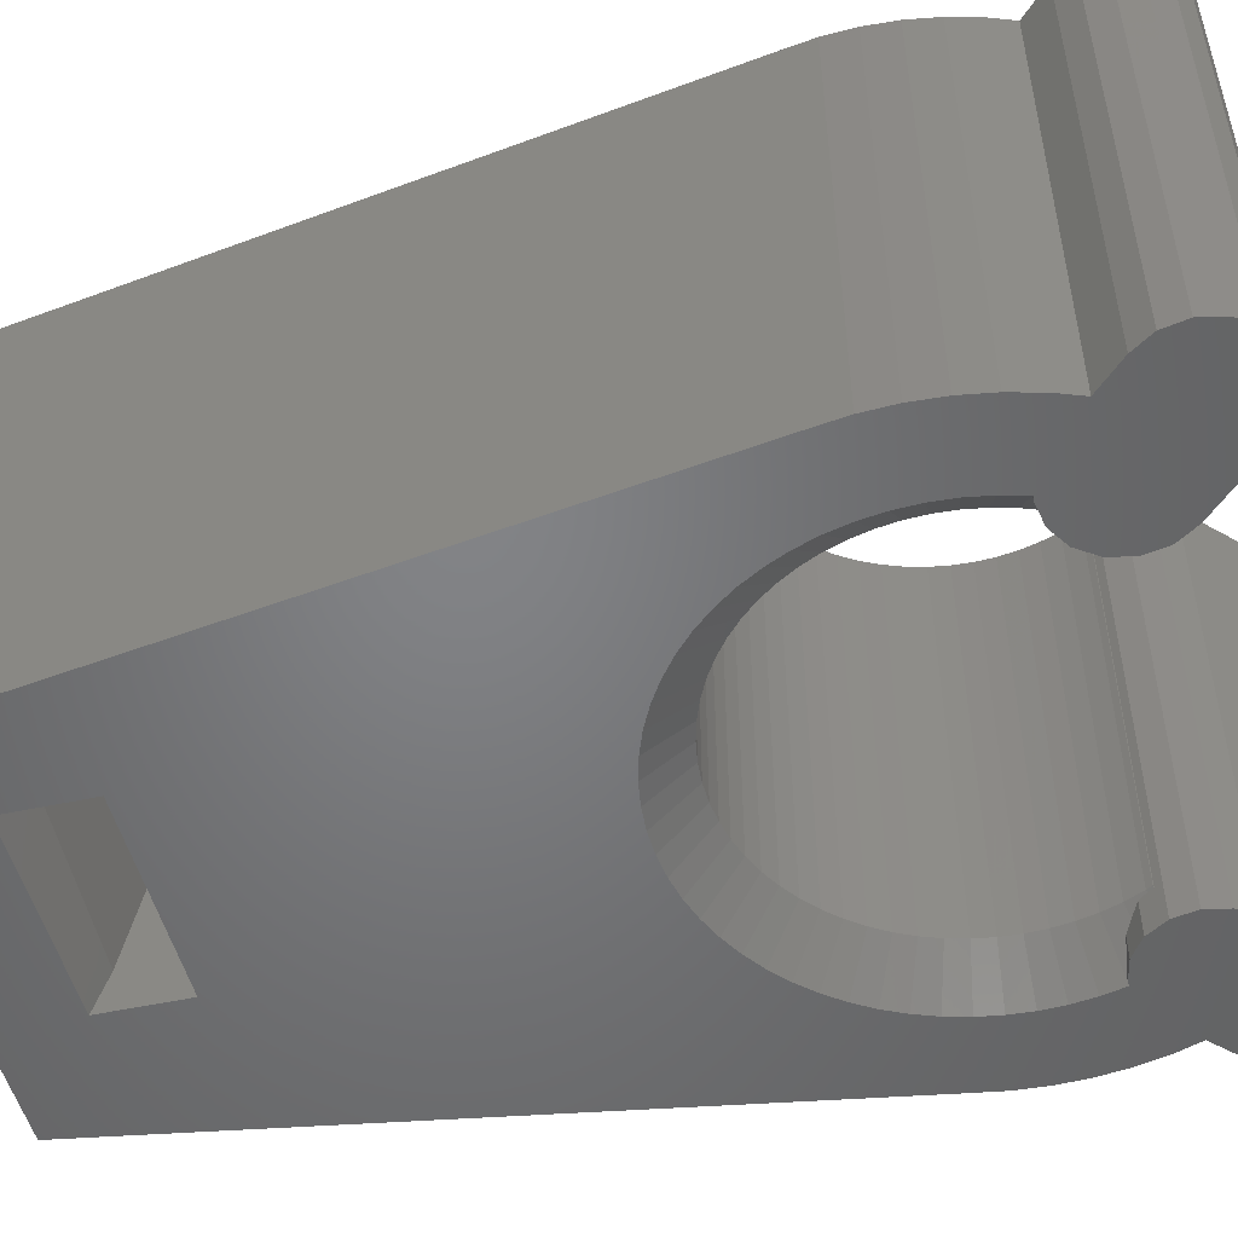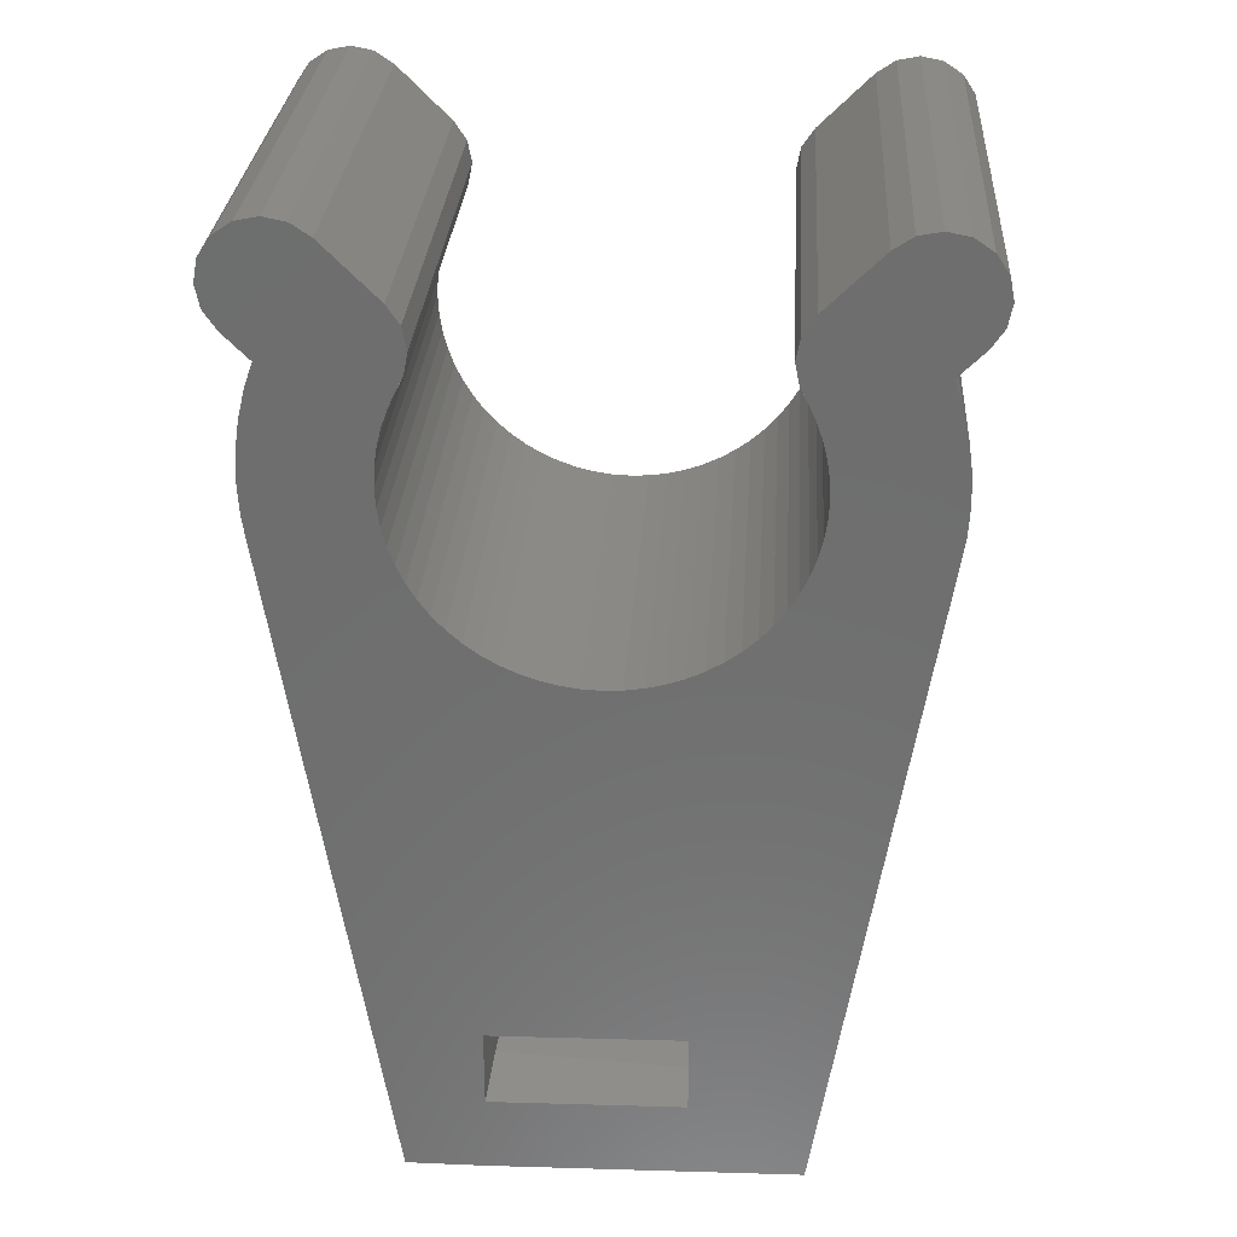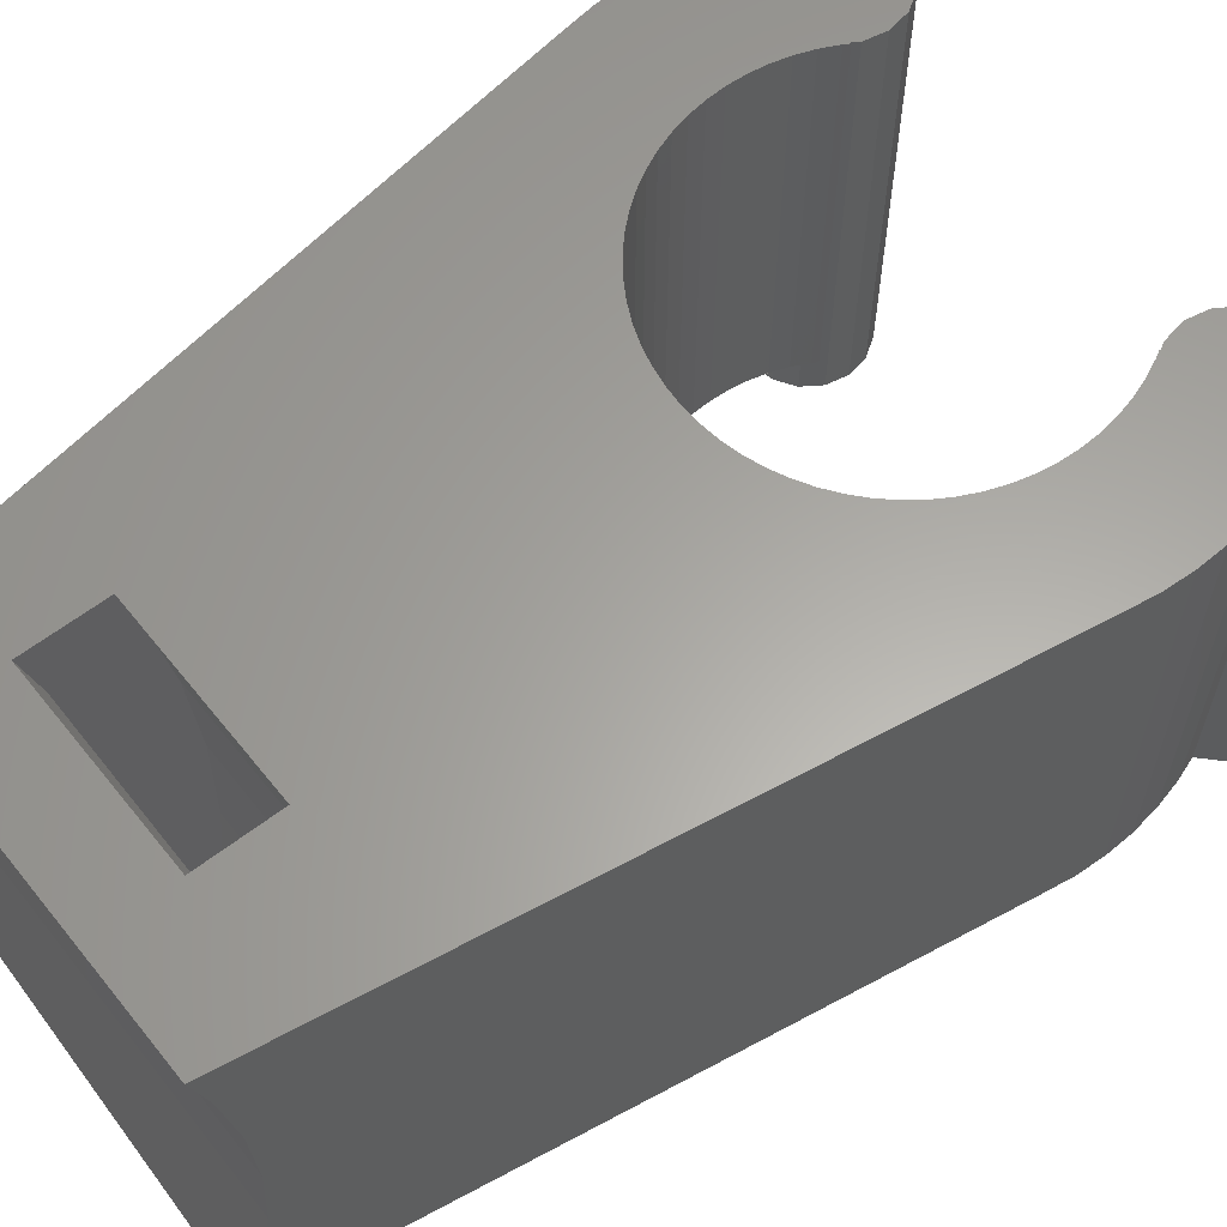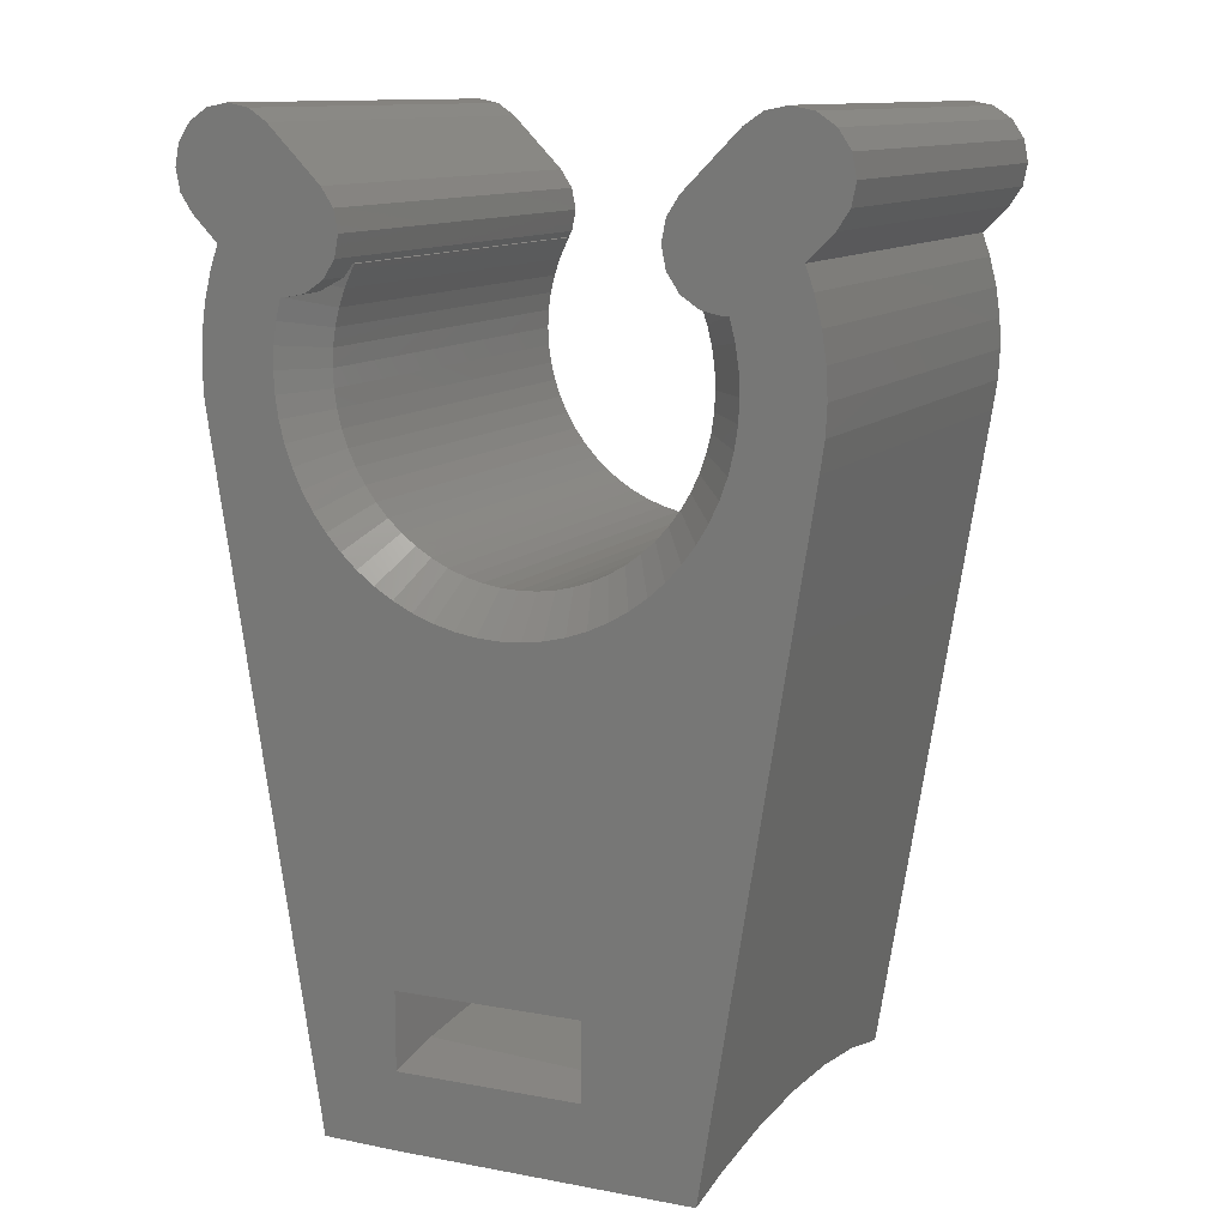
<metadata>
{"format":"stl","ext":"stl","renderer":"f3d","projection":"perspective","resolution":1024,"background":"white","views":[{"elev":-51.2,"azim":103.2,"up":"+Z"},{"elev":29.2,"azim":3.6,"up":"+Y"},{"elev":62.0,"azim":52.3,"up":"+Z"},{"elev":12.0,"azim":-154.1,"up":"+Y"}]}
</metadata>
<code>
# stl→obj: 319 verts, 638 faces
v 7.9 0 12
v 7.862 0.7743 0
v 7.862 0.7743 12
v 7.9 0 0
v -7.862 -0.7743 0
v -7.9 0 12
v -7.9 0 0
v -7.862 -0.7743 12
v 7.748 -1.541 12
v 5.142 -18 6.36
v 7.748 -1.541 0
v 5.126 -18.11 8.52
v 5.076 -18.42 10.66
v 5.022 -18.76 12
v 5.126 -18.11 4.197
v 5.076 -18.42 2.052
v 5 -18.9 0
v 5 -18.9 0.1371
v 3.039 -18.9 0
v -5 -18.9 12
v -5 -18.9 11.86
v -3.039 -18.9 12
v -7.748 -1.541 0
v -7.748 -1.541 12
v 7.862 -0.7743 0
v 7.862 -0.7743 12
v -5.142 -18 5.64
v -5.126 -18.11 3.48
v -5.076 -18.42 1.343
v -5.022 -18.76 0
v -5.126 -18.11 7.803
v -5.076 -18.42 9.948
v 7.748 1.541 12
v 7.56 2.293 0
v 7.56 2.293 12
v 7.748 1.541 0
v 7.348 2.884 0
v 7.348 2.884 12
v -7.862 0.7743 0
v -7.748 1.541 12
v -7.748 1.541 0
v -7.862 0.7743 12
v 5.883 -0.3382 0
v 5.836 -0.8161 0
v 5.9 0 0
v 5.883 0.3382 0
v 5.836 0.8161 0
v 5.872 0.5783 0
v 5.787 1.151 0
v 5.643 1.72 0
v 5.646 1.713 0
v 5.872 -0.5783 0
v 5.787 -1.151 0
v 5.704 -1.479 0
v 5.646 -1.713 0
v 5.565 -1.939 0
v 5.451 -2.258 0
v 5.306 -2.564 0
v 5.203 -2.781 0
v 5.08 -2.987 0
v 2.926 -14.78 0
v 4.906 -3.278 0
v 4.399 -3.921 0
v 4.704 -3.55 0
v 4.561 -3.743 0
v 4.172 -4.172 0
v 3.921 -4.399 0
v 3.743 -4.561 0
v 3.55 -4.704 0
v 2.926 -16.84 0
v 3.278 -4.906 0
v -2.087 -16.75 0
v -2.087 -14.69 0
v -2.564 -5.306 0
v -2.258 -5.451 0
v -2.781 -5.203 0
v -2.987 -5.08 0
v -3.278 -4.906 0
v -4.172 -4.172 0
v -3.55 -4.704 0
v -3.743 -4.561 0
v -3.921 -4.399 0
v -4.399 -3.921 0
v -4.561 -3.743 0
v -4.704 -3.55 0
v -4.906 -3.278 0
v -5.08 -2.987 0
v -5.203 -2.781 0
v -5.306 -2.564 0
v -5.451 -2.258 0
v -5.565 -1.939 0
v -5.646 -1.713 0
v -5.704 -1.479 0
v -5.787 -1.151 0
v -5.836 -0.8161 0
v -5.872 -0.5783 0
v -5.883 -0.3382 0
v -8.017 3.554 0
v -6.383 6 0
v -7.348 2.884 0
v -5.9 0 0
v -7.56 2.293 0
v 8.343 4.04 0
v 8.343 5.188 0
v 8.457 4.614 0
v 8.017 3.554 0
v 8.017 5.675 0
v 7.531 6 0
v 6.957 6.114 0
v 5.704 1.479 0
v 4.482 4.261 0
v 5.896 5.675 0
v 6.383 6 0
v 4.969 1.814 0
v 5.543 1.7 0
v 4.482 2.139 0
v 4.157 2.626 0
v 4.157 3.774 0
v 4.043 3.2 0
v 2.987 -5.08 0
v 2.781 -5.203 0
v 2.564 -5.306 0
v 2.258 -5.451 0
v 1.939 -5.565 0
v 1.713 -5.646 0
v 1.479 -5.704 0
v 1.151 -5.787 0
v 0.8161 -5.836 0
v 0.5783 -5.872 0
v 0.3382 -5.883 0
v 0 -5.9 0
v -0.3382 -5.883 0
v -0.5783 -5.872 0
v -0.8161 -5.836 0
v -1.151 -5.787 0
v -1.479 -5.704 0
v -1.713 -5.646 0
v -1.939 -5.565 0
v -4.157 2.626 0
v -4.157 3.774 0
v -4.043 3.2 0
v -4.482 2.139 0
v -5.643 1.72 0
v -4.969 1.814 0
v -5.543 1.7 0
v -4.482 4.261 0
v -5.896 5.675 0
v -5.646 1.713 0
v -5.704 1.479 0
v -5.787 1.151 0
v -5.836 0.8161 0
v -5.872 0.5783 0
v -5.883 0.3382 0
v -6.957 6.114 0
v -7.531 6 0
v -8.017 5.675 0
v -8.343 4.04 0
v -8.343 5.188 0
v -8.457 4.614 0
v -7.348 2.884 12
v -7.56 2.293 12
v 8.343 5.188 12
v 8.343 4.04 12
v 8.457 4.614 12
v 8.017 5.675 12
v 8.017 3.554 12
v 7.531 6 12
v 5.896 5.675 12
v 6.957 6.114 12
v 4.9 0 12
v 4.876 0.4803 12
v 4.806 0.9559 12
v 4.689 1.422 12
v 6.383 6 12
v 4.482 4.261 12
v 4.876 -0.4803 12
v 4.527 1.875 12
v 4.266 2.463 12
v 4.321 2.31 12
v 4.157 3.774 12
v 4.043 3.2 12
v 4.157 2.626 12
v -8.017 3.554 12
v -5.896 5.675 12
v -7.531 6 12
v -8.017 5.675 12
v -8.343 5.188 12
v -8.343 4.04 12
v -8.457 4.614 12
v -4.266 2.463 12
v -4.043 3.2 12
v -4.157 3.774 12
v -4.157 2.626 12
v -4.482 4.261 12
v -4.321 2.31 12
v -4.527 1.875 12
v -4.689 1.422 12
v -4.806 0.9559 12
v -4.876 0.4803 12
v -6.957 6.114 12
v -6.383 6 12
v -4.9 0 12
v -4.876 -0.4803 12
v -4.239 2.447 12
v 1.875 -4.527 12
v 2.087 -14.69 12
v 2.31 -4.321 12
v 1.422 -4.689 12
v 0.9559 -4.806 12
v 0.4803 -4.876 12
v 0 -4.9 12
v -0.4803 -4.876 12
v -2.926 -14.78 12
v -0.9559 -4.806 12
v -1.422 -4.689 12
v -1.875 -4.527 12
v -2.31 -4.321 12
v -2.722 -4.074 12
v -2.926 -16.84 12
v -3.109 -3.788 12
v -3.465 -3.465 12
v -3.788 -3.109 12
v -4.074 -2.722 12
v -4.321 -2.31 12
v -4.527 -1.875 12
v -4.689 -1.422 12
v -4.806 -0.9559 12
v 4.806 -0.9559 12
v 4.689 -1.422 12
v 4.527 -1.875 12
v 4.321 -2.31 12
v 4.074 -2.722 12
v 3.788 -3.109 12
v 3.465 -3.465 12
v 3.109 -3.788 12
v 2.722 -4.074 12
v 2.087 -16.75 12
v 4.239 2.447 12
v 4.9 0 1
v 4.876 0.4803 1
v -4.876 0.4803 1
v -4.9 0 1
v 0 -4.9 1
v -0.4803 -4.876 1
v -4.806 -0.9559 1
v -4.689 -1.422 1
v 4.527 1.875 1
v 4.321 2.31 1
v -4.239 2.447 1
v -4.321 2.31 1
v 4.321 -2.31 1
v 4.527 -1.875 1
v 1.422 -4.689 1
v 0.9559 -4.806 1
v 3.465 -3.465 1
v 3.788 -3.109 1
v 4.689 -1.422 1
v 4.806 -0.9559 1
v -1.422 -4.689 1
v -1.875 -4.527 1
v -3.788 -3.109 1
v -3.465 -3.465 1
v -4.074 -2.722 1
v 4.806 0.9559 1
v 4.689 1.422 1
v 4.239 2.447 1
v -4.689 1.422 1
v -4.806 0.9559 1
v -4.527 1.875 1
v 4.876 -0.4803 1
v 0.4803 -4.876 1
v 2.722 -4.074 1
v 2.31 -4.321 1
v 3.109 -3.788 1
v 4.074 -2.722 1
v -3.109 -3.788 1
v -2.722 -4.074 1
v -2.31 -4.321 1
v -0.9559 -4.806 1
v -4.527 -1.875 1
v -4.321 -2.31 1
v -4.876 -0.4803 1
v 1.875 -4.527 1
v 4.678 2.008 0.8065
v 4.743 1.965 0.7659
v -4.482 2.139 0.9277
v -4.356 2.328 0.9611
v -4.678 2.008 0.8065
v 4.848 1.895 0.691
v 4.266 2.463 0.9691
v 4.356 2.328 0.9611
v -4.266 2.463 0.9691
v -4.743 1.965 0.7659
v -4.848 1.895 0.691
v 4.482 2.139 0.9277
v 5.543 1.7 0.1017
v 4.969 1.814 0.6043
v -4.969 1.814 0.6043
v -5.543 1.7 0.1017
v -2.494 -14 5.826
v 2.672 -14.13 3.632
v 2.494 -14 6.174
v -2.316 -14.13 3.283
v -2.848 -14.5 10.89
v 2.316 -14.13 8.717
v 2.14 -14.5 11.23
v -2.672 -14.13 8.368
v -2.658 -16.12 8.172
v -2.494 -16 5.826
v -2.821 -16.46 10.5
v -2.33 -16.12 3.479
v -2.14 -14.5 0.7656
v -2.167 -16.46 1.155
v 2.848 -14.5 1.114
v 2.658 -16.12 3.828
v 2.494 -16 6.174
v 2.821 -16.46 1.504
v 2.33 -16.12 8.521
v 2.167 -16.46 10.85
f 1 2 3
f 2 1 4
f 5 6 7
f 6 5 8
f 9 10 11
f 9 12 10
f 9 13 12
f 13 9 14
f 15 11 10
f 16 11 15
f 17 16 18
f 16 17 11
f 18 19 17
f 20 21 22
f 23 8 5
f 8 23 24
f 9 25 26
f 25 9 11
f 23 27 24
f 23 28 27
f 23 29 28
f 29 23 30
f 31 24 27
f 32 24 31
f 20 32 21
f 32 20 24
f 33 34 35
f 34 33 36
f 3 36 33
f 36 3 2
f 35 37 38
f 37 35 34
f 39 40 41
f 40 39 42
f 43 4 25
f 44 25 11
f 4 43 45
f 4 46 2
f 47 2 48
f 49 36 47
f 50 34 51
f 48 2 46
f 46 4 45
f 25 52 43
f 25 44 52
f 11 53 44
f 11 54 53
f 11 55 54
f 11 56 55
f 11 57 56
f 11 58 57
f 11 59 58
f 11 60 59
f 61 11 17
f 11 62 60
f 63 11 61
f 11 64 62
f 11 65 64
f 11 63 65
f 63 61 66
f 66 61 67
f 67 61 68
f 68 61 69
f 70 17 19
f 69 61 71
f 17 70 61
f 19 72 70
f 30 73 72
f 73 74 75
f 73 76 74
f 73 77 76
f 73 78 77
f 79 73 30
f 73 80 78
f 73 81 80
f 73 82 81
f 73 79 82
f 79 30 83
f 23 83 30
f 83 23 84
f 30 72 19
f 84 23 85
f 85 23 86
f 86 23 87
f 87 23 88
f 88 23 89
f 89 23 90
f 90 23 91
f 91 23 92
f 92 23 93
f 93 23 94
f 94 23 95
f 5 95 23
f 95 5 96
f 96 5 97
f 7 97 5
f 98 99 100
f 101 100 99
f 101 102 100
f 101 41 102
f 97 7 101
f 101 39 41
f 101 7 39
f 103 104 105
f 106 104 103
f 106 107 104
f 106 108 107
f 109 106 37
f 106 109 108
f 2 47 36
f 110 36 49
f 36 110 34
f 51 34 110
f 34 50 37
f 111 37 50
f 37 112 109
f 109 112 113
f 114 50 115
f 116 50 114
f 117 50 116
f 37 111 112
f 50 117 111
f 117 118 111
f 118 117 119
f 71 61 120
f 61 121 120
f 61 122 121
f 61 123 122
f 61 124 123
f 61 125 124
f 61 126 125
f 61 127 126
f 61 128 127
f 61 129 128
f 61 130 129
f 73 130 61
f 130 73 131
f 131 73 132
f 132 73 133
f 133 73 134
f 134 73 135
f 135 73 136
f 136 73 137
f 137 73 138
f 138 73 75
f 139 140 141
f 142 140 139
f 143 140 142
f 143 142 144
f 143 144 145
f 140 143 146
f 143 147 146
f 99 143 148
f 99 148 149
f 99 149 150
f 99 150 151
f 99 151 152
f 99 152 153
f 99 153 101
f 143 99 147
f 99 98 154
f 154 98 155
f 98 156 155
f 157 156 98
f 157 158 156
f 158 157 159
f 102 160 100
f 160 102 161
f 7 42 39
f 42 7 6
f 162 163 164
f 165 163 162
f 165 166 163
f 167 166 165
f 168 166 167
f 168 167 169
f 170 1 3
f 171 3 33
f 1 170 26
f 172 33 35
f 173 35 38
f 166 168 38
f 168 169 174
f 175 38 168
f 35 173 172
f 26 176 9
f 176 26 170
f 3 171 170
f 33 172 171
f 38 177 173
f 178 38 175
f 38 179 177
f 38 178 179
f 180 178 175
f 181 178 180
f 178 181 182
f 183 184 185
f 183 185 186
f 184 183 160
f 187 183 186
f 187 188 183
f 188 187 189
f 190 191 192
f 191 190 193
f 194 190 192
f 160 190 194
f 190 160 195
f 195 160 196
f 196 160 197
f 161 197 160
f 160 194 184
f 197 161 198
f 198 40 199
f 200 184 201
f 185 184 200
f 42 199 40
f 199 42 202
f 6 202 42
f 203 24 20
f 202 6 203
f 203 8 24
f 203 6 8
f 204 190 195
f 205 206 207
f 208 206 205
f 209 206 208
f 210 206 209
f 211 206 210
f 212 206 211
f 213 212 214
f 213 214 215
f 213 215 216
f 213 216 217
f 213 217 218
f 212 213 206
f 20 219 213
f 220 213 218
f 221 213 220
f 222 213 221
f 223 213 222
f 224 213 223
f 213 224 20
f 20 224 225
f 20 225 226
f 20 226 227
f 20 227 203
f 219 20 22
f 40 198 161
f 228 9 176
f 229 9 228
f 230 9 229
f 231 9 230
f 232 9 231
f 233 9 232
f 234 9 233
f 9 234 206
f 206 234 235
f 206 235 236
f 206 236 207
f 9 206 14
f 237 14 206
f 22 237 219
f 237 22 14
f 179 178 238
f 26 4 1
f 4 26 25
f 41 161 102
f 161 41 40
f 239 171 240
f 171 239 170
f 202 241 199
f 241 202 242
f 243 212 211
f 212 243 244
f 226 245 227
f 245 226 246
f 247 179 248
f 179 247 177
f 195 249 204
f 249 195 250
f 251 230 252
f 230 251 231
f 253 209 208
f 209 253 254
f 255 233 256
f 233 255 234
f 257 228 258
f 228 257 229
f 259 216 215
f 216 259 260
f 221 261 222
f 261 221 262
f 222 263 223
f 263 222 261
f 264 173 265
f 173 264 172
f 240 172 264
f 172 240 171
f 265 177 247
f 177 265 173
f 248 238 266
f 238 248 179
f 198 267 197
f 267 198 268
f 196 250 195
f 250 196 269
f 197 269 196
f 269 197 267
f 199 268 198
f 268 199 241
f 270 170 239
f 170 270 176
f 271 211 210
f 211 271 243
f 272 207 236
f 207 272 273
f 255 235 234
f 235 255 274
f 274 236 235
f 236 274 272
f 256 232 275
f 232 256 233
f 275 231 251
f 231 275 232
f 276 221 220
f 221 276 262
f 277 220 218
f 220 277 276
f 278 218 217
f 218 278 277
f 244 214 212
f 214 244 279
f 224 280 225
f 280 224 281
f 203 242 202
f 242 203 282
f 254 210 209
f 210 254 271
f 273 205 207
f 205 273 283
f 252 229 257
f 229 252 230
f 258 176 270
f 176 258 228
f 260 217 216
f 217 260 278
f 279 215 214
f 215 279 259
f 223 281 224
f 281 223 263
f 225 246 226
f 246 225 280
f 227 282 203
f 282 227 245
f 283 208 205
f 208 283 253
f 46 45 239
f 49 47 264
f 93 246 92
f 246 93 245
f 284 285 247
f 262 82 79
f 110 49 264
f 265 110 264
f 110 265 51
f 123 124 283
f 271 128 129
f 128 271 254
f 57 58 252
f 45 43 239
f 250 286 287
f 269 286 250
f 286 269 288
f 153 242 101
f 262 79 83
f 263 86 87
f 285 289 247
f 248 290 291
f 290 248 266
f 240 47 48
f 47 240 264
f 243 130 131
f 74 278 260
f 278 74 76
f 279 135 136
f 254 127 128
f 71 120 272
f 122 123 283
f 69 274 68
f 274 69 272
f 62 64 275
f 257 54 55
f 54 257 258
f 53 54 258
f 153 241 242
f 241 153 152
f 149 267 268
f 267 149 148
f 250 292 249
f 292 250 287
f 293 269 294
f 288 269 293
f 82 276 81
f 276 82 262
f 277 78 80
f 87 281 263
f 281 87 88
f 280 90 91
f 91 246 280
f 246 91 92
f 97 282 96
f 282 97 242
f 242 97 101
f 247 295 284
f 248 295 247
f 295 248 291
f 51 296 50
f 265 296 51
f 265 297 296
f 265 289 297
f 289 265 247
f 240 46 239
f 46 240 48
f 126 127 254
f 130 271 129
f 271 130 243
f 243 131 132
f 132 244 243
f 244 132 133
f 260 75 74
f 277 77 78
f 138 259 137
f 259 138 260
f 253 124 125
f 124 253 283
f 63 66 255
f 273 120 121
f 120 273 272
f 69 71 272
f 251 58 59
f 58 251 252
f 60 62 275
f 44 53 258
f 149 268 150
f 150 268 151
f 241 151 268
f 151 241 152
f 267 294 269
f 267 298 294
f 267 299 298
f 148 299 267
f 299 148 143
f 77 278 76
f 278 77 277
f 263 85 86
f 95 282 245
f 282 95 96
f 245 93 94
f 280 89 90
f 89 281 88
f 281 89 280
f 134 244 133
f 244 134 279
f 279 134 135
f 260 138 75
f 126 253 125
f 253 126 254
f 256 64 65
f 64 256 275
f 63 256 65
f 256 63 255
f 274 67 68
f 67 274 255
f 66 67 255
f 122 273 121
f 273 122 283
f 56 57 252
f 56 257 55
f 257 56 252
f 44 270 52
f 270 44 258
f 270 43 52
f 43 270 239
f 80 276 277
f 276 80 81
f 85 261 84
f 261 85 263
f 83 261 262
f 261 83 84
f 245 94 95
f 136 259 279
f 259 136 137
f 60 251 59
f 251 60 275
f 249 190 204
f 190 249 292
f 178 266 238
f 266 178 290
f 164 104 162
f 104 164 105
f 119 180 118
f 180 119 181
f 109 174 169
f 174 109 113
f 107 167 165
f 167 107 108
f 162 107 165
f 107 162 104
f 108 169 167
f 169 108 109
f 111 168 112
f 168 111 175
f 118 175 111
f 175 118 180
f 113 168 174
f 168 113 112
f 117 181 119
f 181 117 182
f 166 103 163
f 103 166 106
f 116 284 295
f 284 116 285
f 285 116 289
f 289 116 297
f 297 116 114
f 296 115 50
f 117 290 182
f 117 291 290
f 116 291 117
f 291 116 295
f 182 290 178
f 163 105 164
f 105 163 103
f 37 166 38
f 166 37 106
f 114 296 297
f 296 114 115
f 159 187 158
f 187 159 189
f 147 201 184
f 201 147 99
f 192 146 194
f 146 192 140
f 194 147 184
f 147 194 146
f 191 140 192
f 140 191 141
f 154 185 200
f 185 154 155
f 155 186 185
f 186 155 156
f 99 200 201
f 200 99 154
f 158 186 156
f 186 158 187
f 157 189 159
f 189 157 188
f 142 288 293
f 142 293 294
f 142 294 298
f 142 298 144
f 288 142 286
f 299 143 145
f 292 193 190
f 193 292 139
f 287 139 292
f 142 287 286
f 287 142 139
f 98 188 157
f 188 98 183
f 98 160 183
f 160 98 100
f 144 299 145
f 299 144 298
f 193 141 191
f 141 193 139
f 300 301 302
f 301 300 303
f 304 305 306
f 305 304 307
f 307 308 309
f 304 310 308
f 310 213 219
f 309 300 307
f 308 307 304
f 300 309 303
f 311 303 309
f 310 304 213
f 303 311 312
f 313 312 311
f 312 313 73
f 73 313 72
f 73 314 312
f 314 73 61
f 303 314 301
f 314 303 312
f 301 315 316
f 314 317 315
f 317 61 70
f 316 302 301
f 315 301 314
f 302 316 305
f 318 305 316
f 317 314 61
f 305 318 306
f 319 306 318
f 306 319 206
f 206 319 237
f 304 206 213
f 206 304 306
f 307 302 305
f 302 307 300
f 315 309 316
f 309 315 311
f 318 310 319
f 310 318 308
f 72 317 70
f 317 72 313
f 317 311 315
f 311 317 313
f 310 237 319
f 237 310 219
f 316 308 318
f 308 316 309
f 27 15 10
f 15 27 28
f 32 12 13
f 12 32 31
f 19 16 29
f 19 29 30
f 16 19 18
f 28 16 15
f 16 28 29
f 31 10 12
f 10 31 27
f 32 22 21
f 22 13 14
f 22 32 13

</code>
